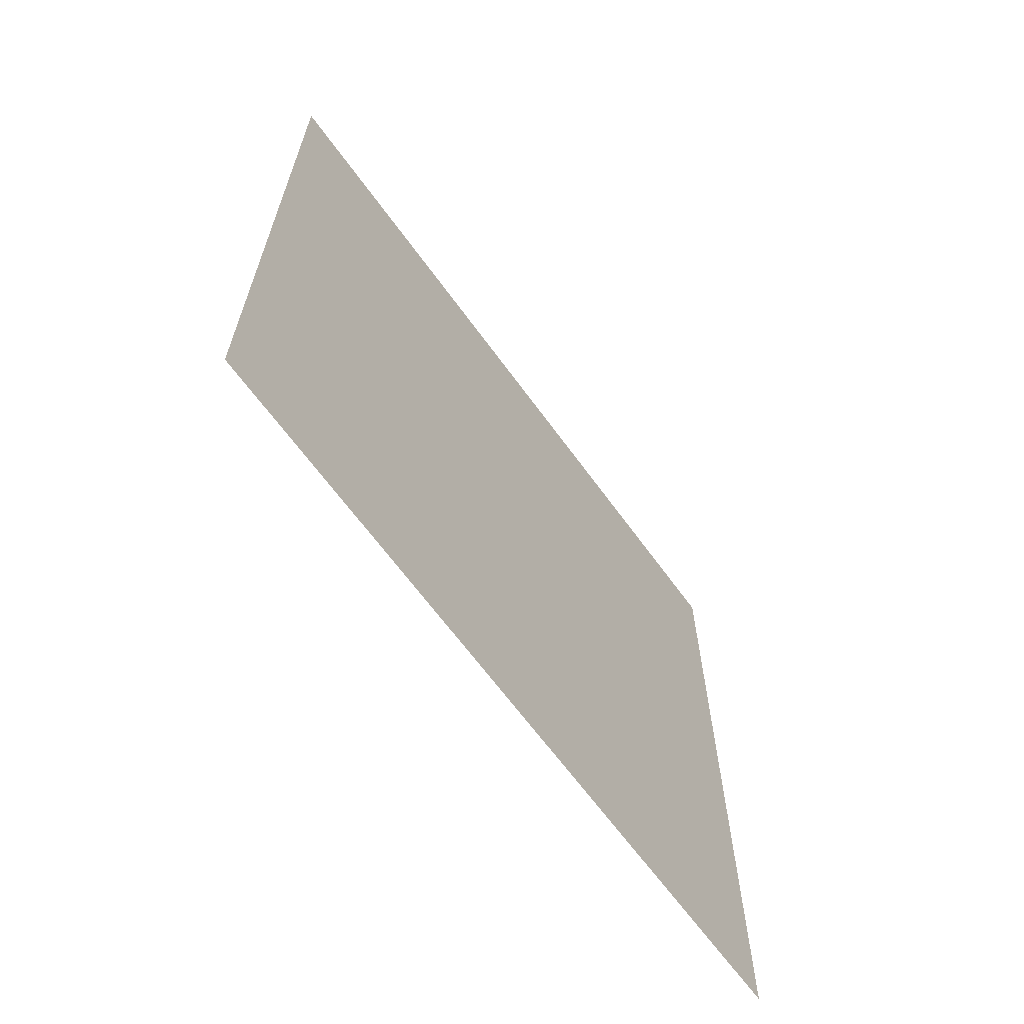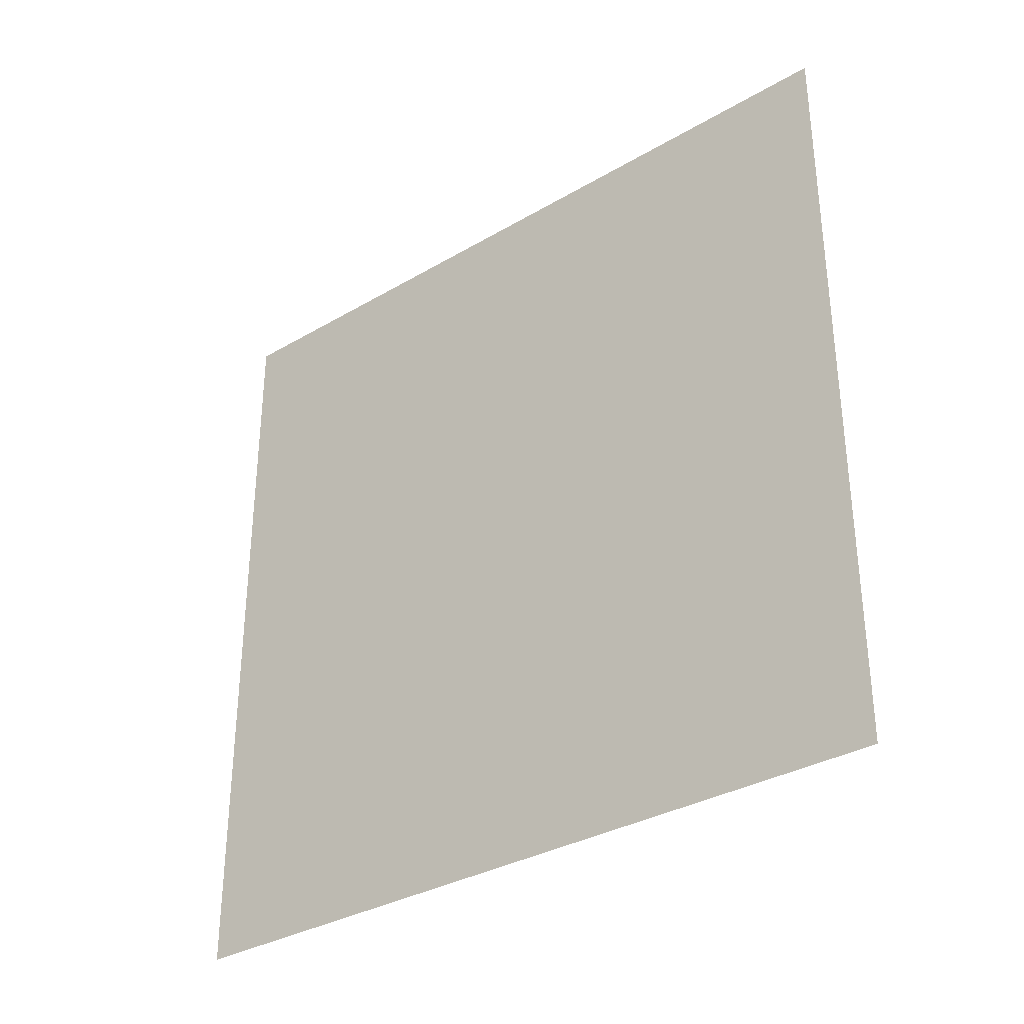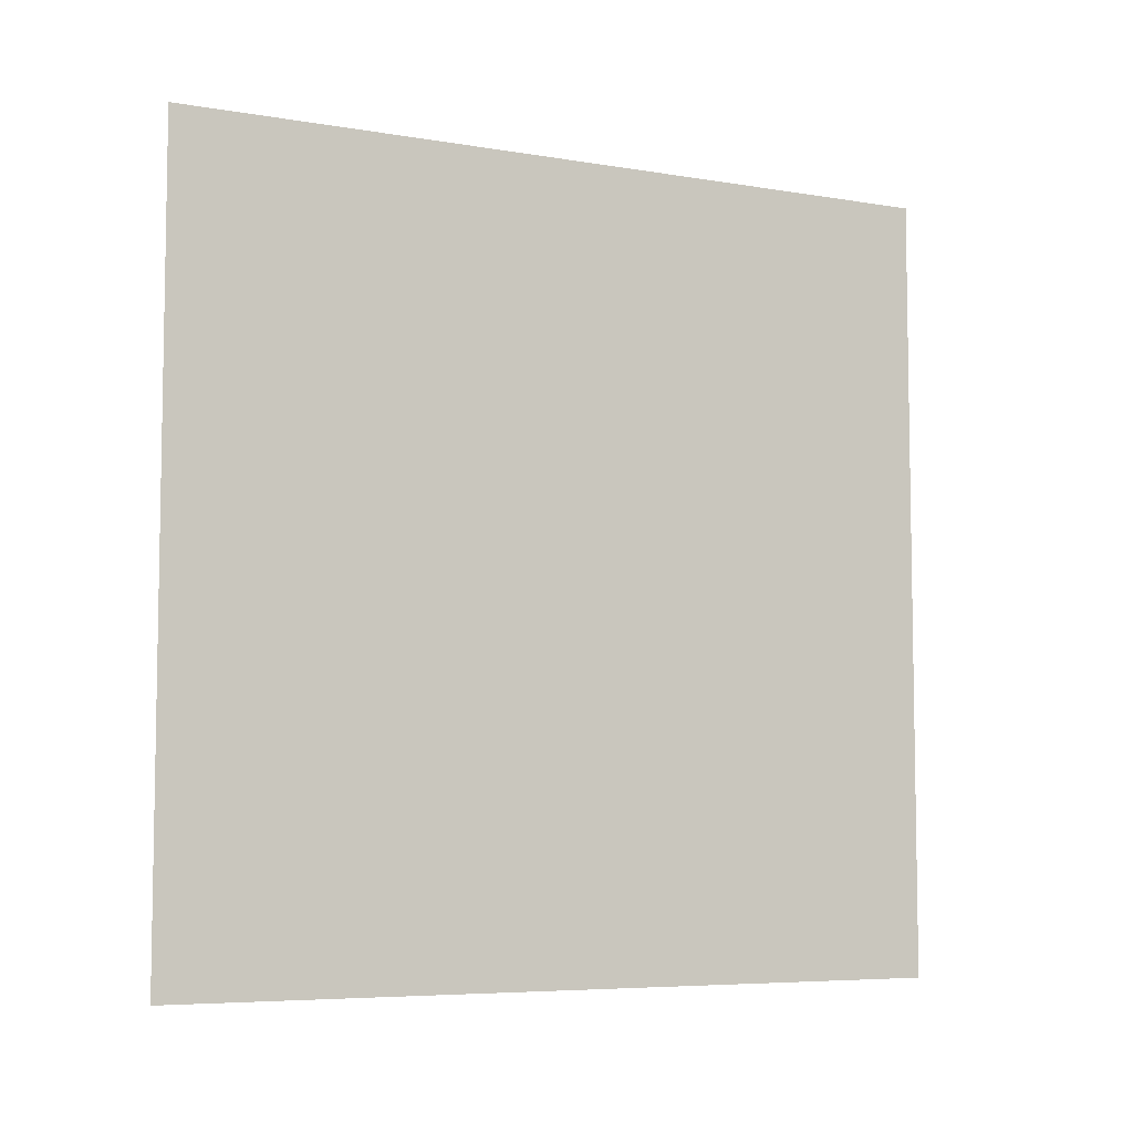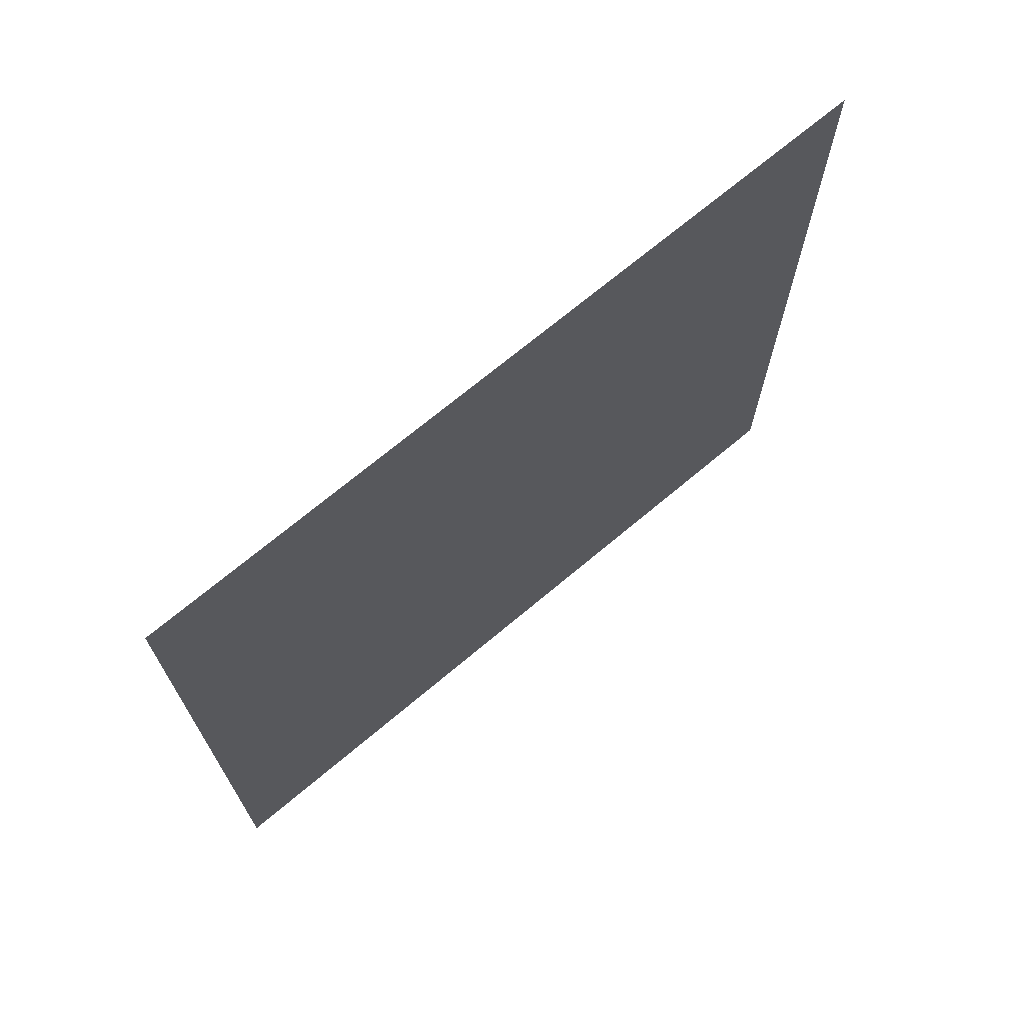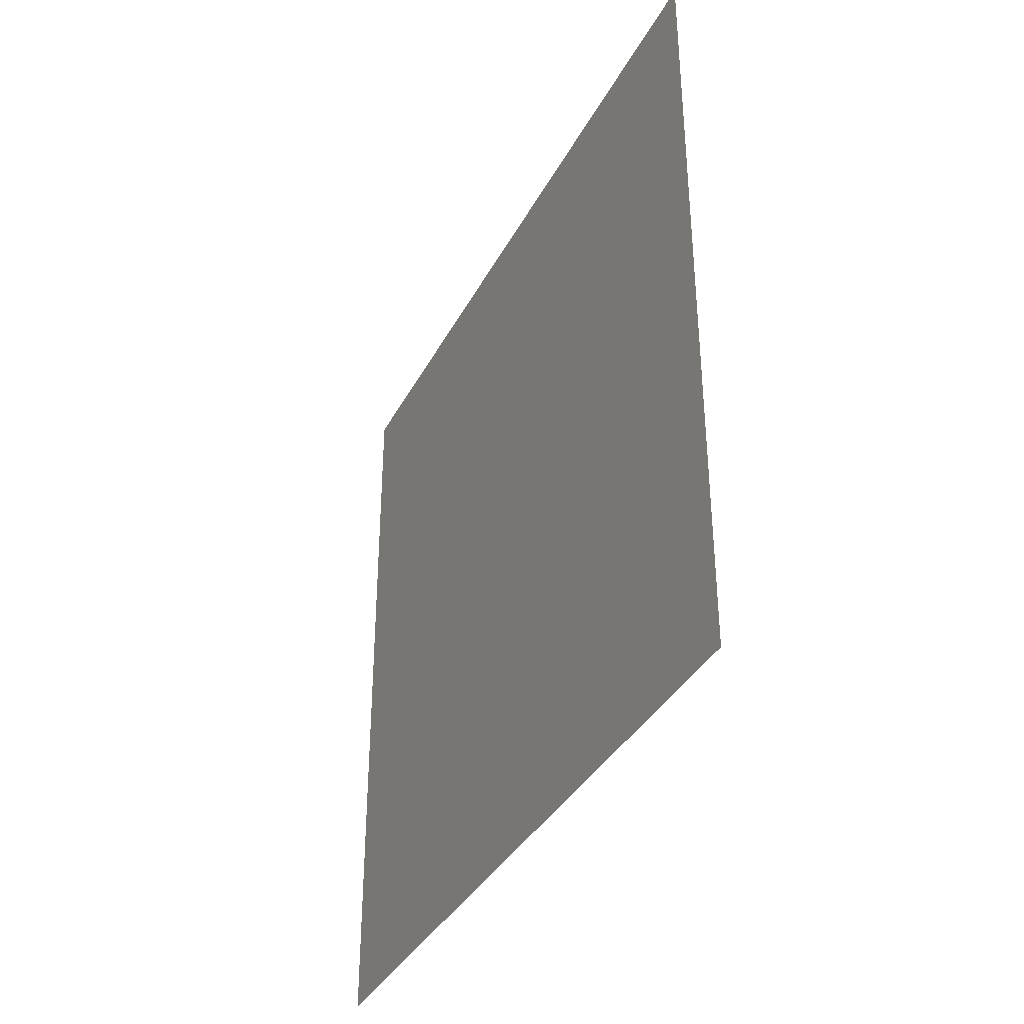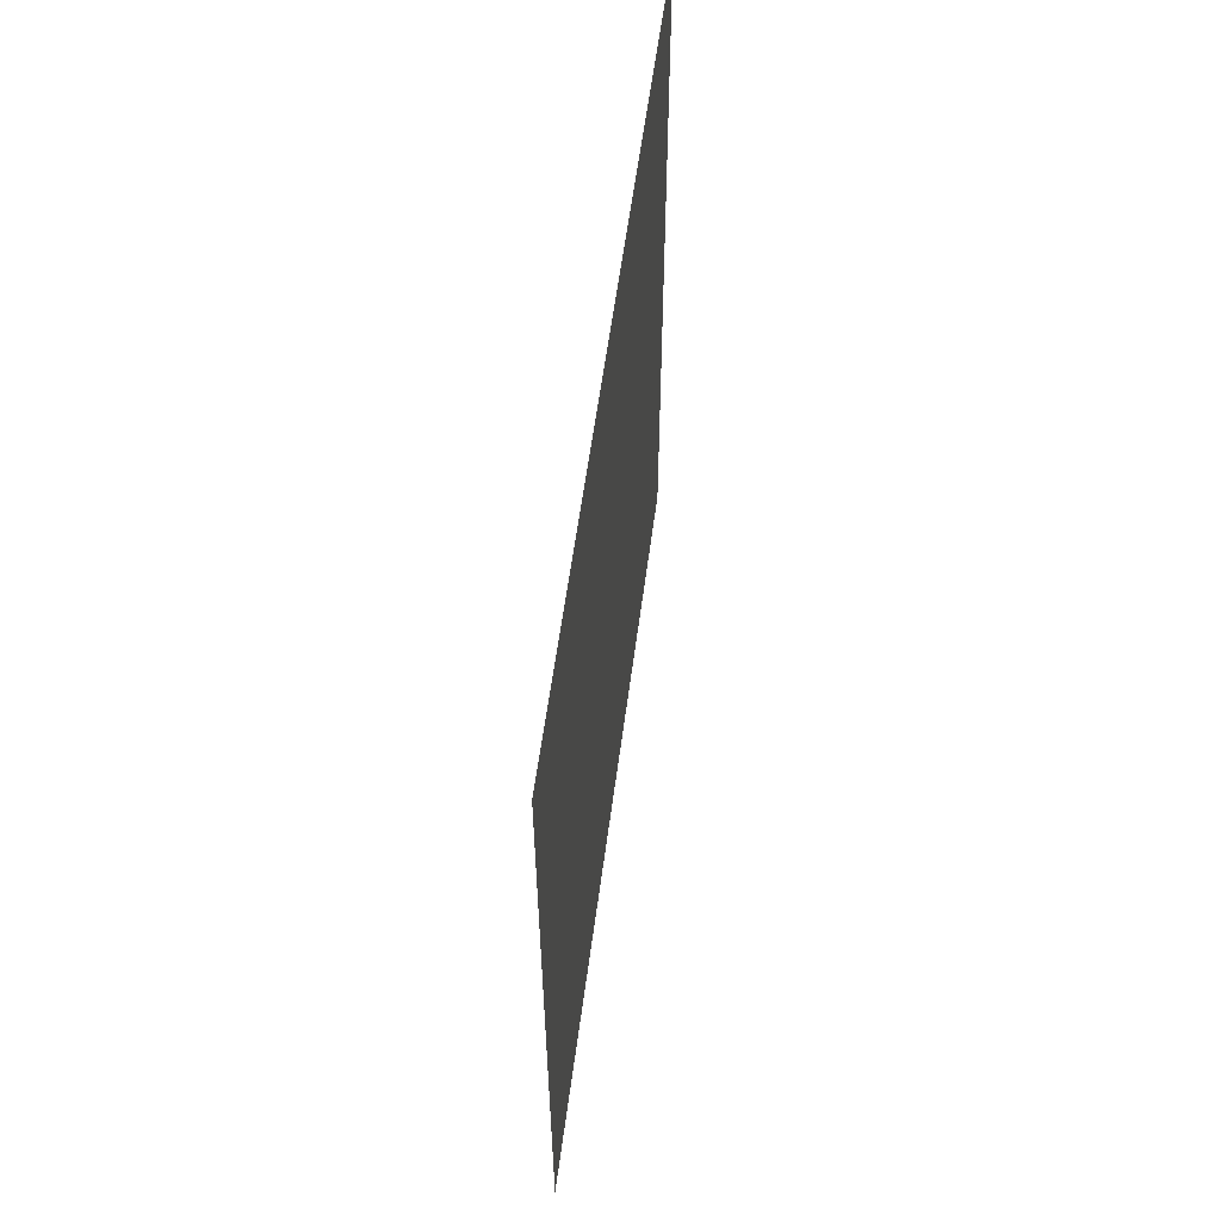
<metadata>
{"format":"obj","ext":"obj","renderer":"f3d","projection":"perspective","resolution":1024,"background":"white","views":[{"elev":-65.0,"azim":35.9,"up":"+Z"},{"elev":-33.2,"azim":-51.1,"up":"+Z"},{"elev":-6.4,"azim":-116.6,"up":"+Y"},{"elev":70.0,"azim":49.9,"up":"+Z"},{"elev":-36.2,"azim":155.2,"up":"+Y"},{"elev":58.2,"azim":7.5,"up":"+Y"}]}
</metadata>
<code>
v  -6.643e-14 -32.15 -32.01
v  6.551e-14 31.71 -32.01
v  -6.643e-14 -32.15 31.85
v  6.551e-14 31.71 31.85
f 1 2 3
f 4 3 2

</code>
